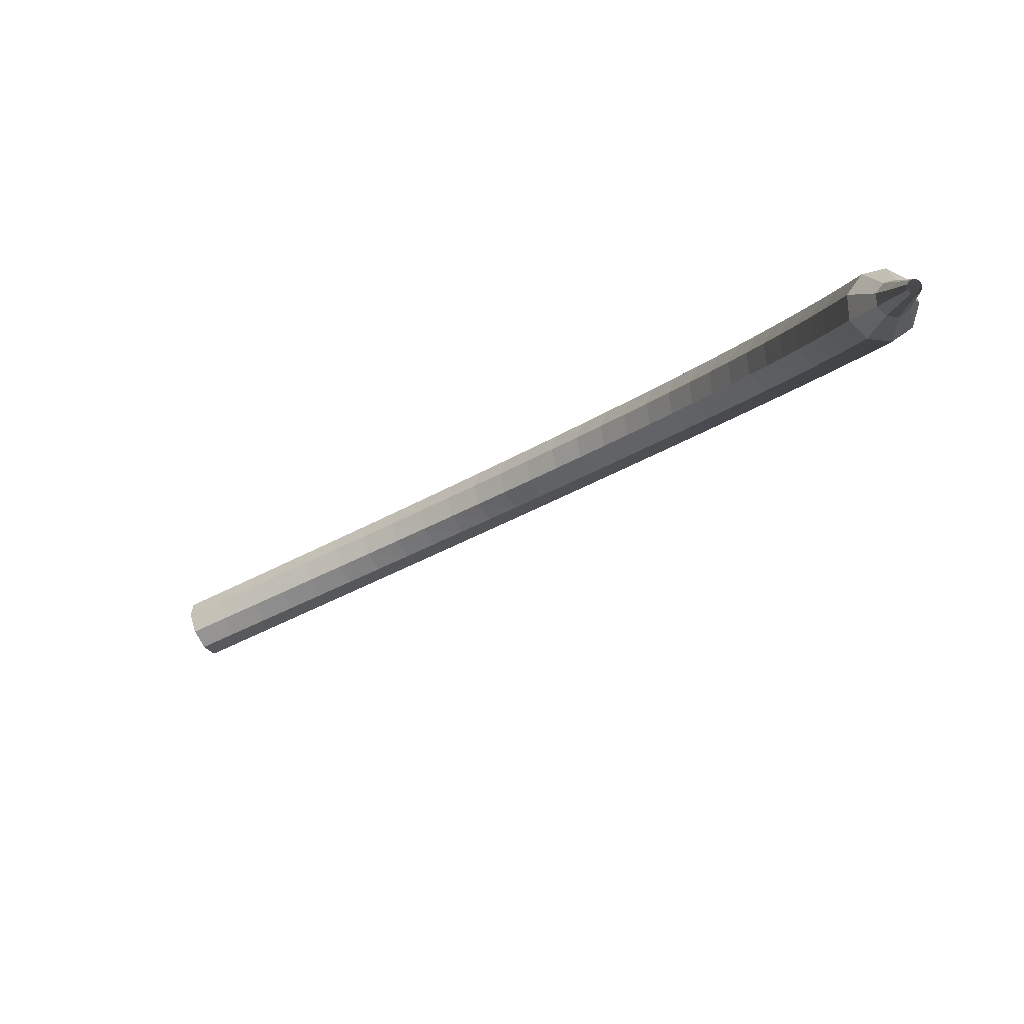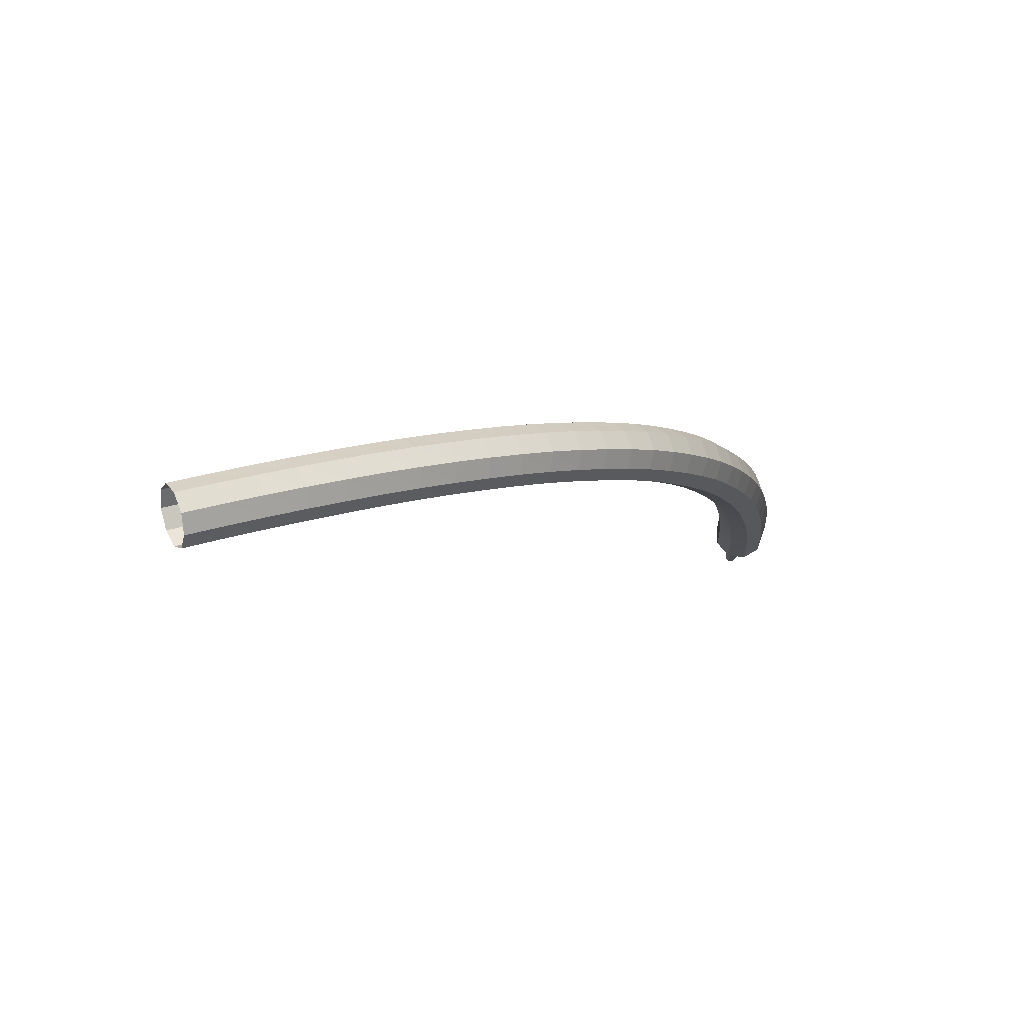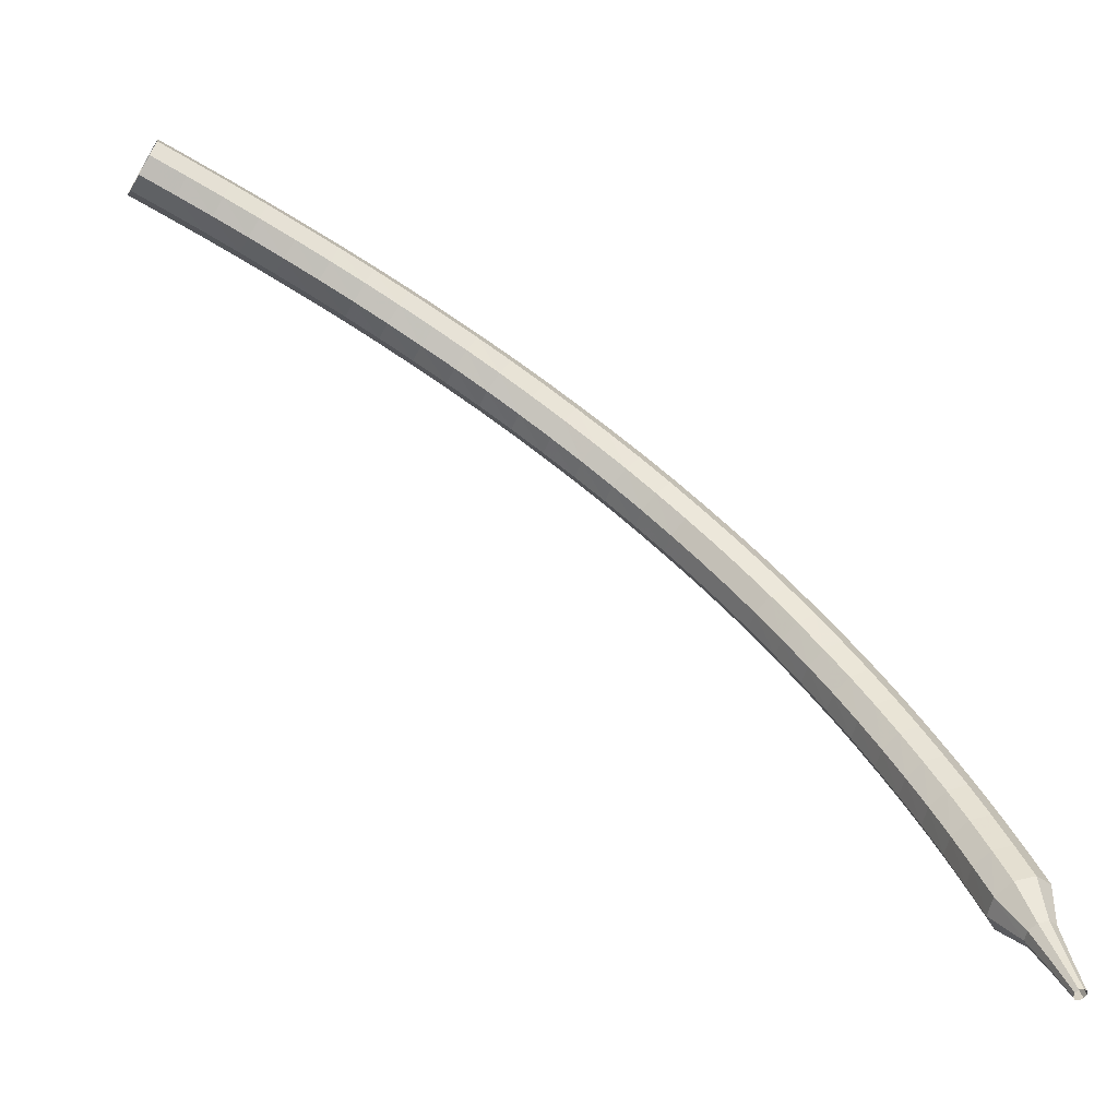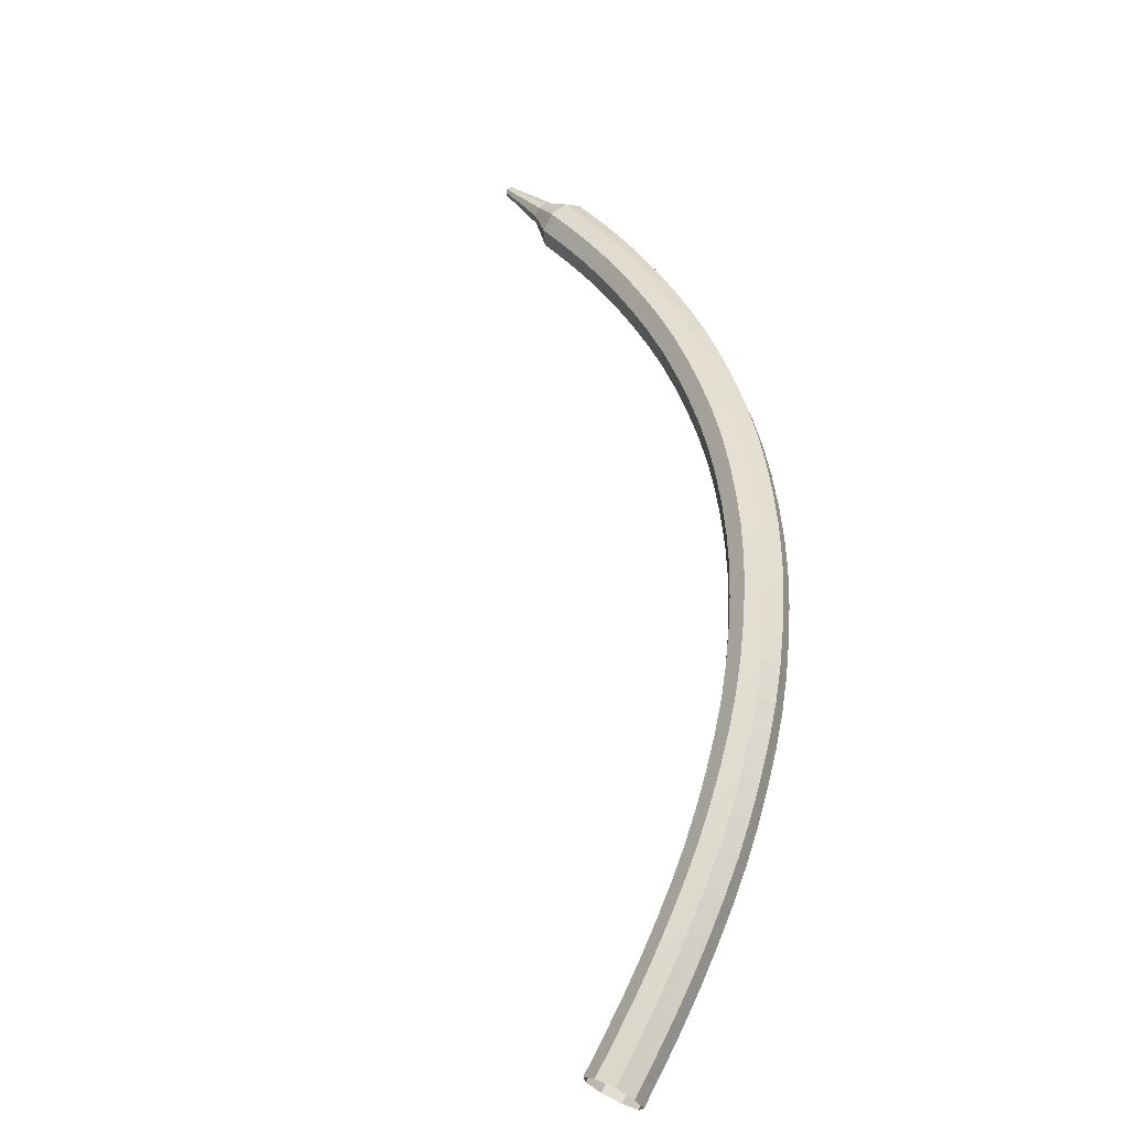
<metadata>
{"format":"obj","ext":"obj","renderer":"f3d","projection":"perspective","resolution":1024,"background":"white","views":[{"elev":-74.4,"azim":-137.9,"up":"+Y"},{"elev":-6.0,"azim":164.3,"up":"+Z"},{"elev":-47.9,"azim":165.0,"up":"+Y"},{"elev":50.6,"azim":127.2,"up":"+Z"}]}
</metadata>
<code>
g tube1
v 157.5 157.1 100.6
v 157.3 156.7 99.83
v 157.3 156 99.41
v 157.5 155.2 99.56
v 157.8 154.7 100.2
v 158 154.7 101
v 158 155.3 101.7
v 157.9 156.1 101.8
v 157.7 156.8 101.4
v 157.5 157.1 100.6
v 155.9 156.8 101
v 155.8 156.5 100.2
v 155.8 155.7 99.82
v 156 154.9 99.97
v 156.2 154.4 100.6
v 156.4 154.4 101.4
v 156.5 155 102.1
v 156.4 155.8 102.2
v 156.2 156.6 101.8
v 155.9 156.8 101
v 154.3 156.5 101.4
v 154.2 156.2 100.6
v 154.2 155.5 100.2
v 154.4 154.6 100.4
v 154.7 154.1 101
v 154.9 154.2 101.8
v 155 154.7 102.5
v 154.8 155.6 102.6
v 154.6 156.3 102.2
v 154.3 156.5 101.4
v 152.8 156.2 101.8
v 152.7 155.9 101
v 152.7 155.1 100.6
v 152.9 154.3 100.7
v 153.2 153.8 101.4
v 153.4 153.9 102.2
v 153.4 154.4 102.9
v 153.3 155.3 103
v 153 156 102.6
v 152.8 156.2 101.8
v 151.2 155.8 102.2
v 151.1 155.5 101.4
v 151.2 154.8 101
v 151.4 154 101.1
v 151.7 153.5 101.8
v 151.9 153.5 102.6
v 151.9 154.1 103.2
v 151.7 154.9 103.4
v 151.5 155.6 103
v 151.2 155.8 102.2
v 149.6 155.4 102.5
v 149.6 155.1 101.7
v 149.7 154.4 101.3
v 149.9 153.6 101.5
v 150.2 153.1 102.1
v 150.4 153.1 102.9
v 150.4 153.7 103.6
v 150.2 154.5 103.7
v 149.9 155.2 103.3
v 149.6 155.4 102.5
v 148.1 155 102.9
v 148 154.6 102.1
v 148.2 153.9 101.7
v 148.5 153.1 101.8
v 148.8 152.6 102.5
v 148.9 152.7 103.3
v 148.9 153.2 103.9
v 148.6 154 104.1
v 148.3 154.7 103.7
v 148.1 155 102.9
v 146.5 154.4 103.2
v 146.5 154.1 102.4
v 146.7 153.4 102
v 147 152.6 102.1
v 147.3 152.1 102.8
v 147.5 152.2 103.6
v 147.4 152.7 104.3
v 147.1 153.5 104.4
v 146.8 154.2 104
v 146.5 154.4 103.2
v 145 153.8 103.5
v 145 153.5 102.7
v 145.2 152.8 102.3
v 145.6 152 102.4
v 145.9 151.5 103.1
v 146 151.6 103.9
v 145.9 152.2 104.5
v 145.6 152.9 104.7
v 145.3 153.6 104.3
v 145 153.8 103.5
v 143.5 153.2 103.8
v 143.5 152.9 103
v 143.8 152.1 102.5
v 144.1 151.4 102.7
v 144.5 150.9 103.3
v 144.6 151 104.2
v 144.5 151.5 104.8
v 144.1 152.3 105
v 143.8 153 104.6
v 143.5 153.2 103.8
v 142 152.5 104
v 142.1 152.1 103.2
v 142.3 151.5 102.8
v 142.7 150.7 102.9
v 143.1 150.3 103.6
v 143.2 150.3 104.4
v 143 150.9 105.1
v 142.7 151.6 105.2
v 142.3 152.3 104.8
v 142 152.5 104
v 140.6 151.7 104.2
v 140.6 151.4 103.4
v 141 150.7 103
v 141.4 150 103.2
v 141.7 149.5 103.8
v 141.8 149.6 104.7
v 141.6 150.1 105.3
v 141.2 150.9 105.5
v 140.8 151.5 105
v 140.6 151.7 104.2
v 139.2 150.8 104.4
v 139.2 150.5 103.6
v 139.6 149.9 103.2
v 140.1 149.2 103.3
v 140.4 148.7 104
v 140.5 148.8 104.9
v 140.3 149.3 105.5
v 139.8 150 105.6
v 139.4 150.6 105.2
v 139.2 150.8 104.4
v 137.8 149.9 104.6
v 137.9 149.6 103.8
v 138.3 149 103.4
v 138.8 148.3 103.5
v 139.1 147.9 104.2
v 139.2 147.9 105
v 138.9 148.4 105.7
v 138.5 149.1 105.8
v 138 149.7 105.4
v 137.8 149.9 104.6
v 136.4 148.9 104.7
v 136.6 148.7 103.9
v 137 148.1 103.5
v 137.5 147.4 103.7
v 137.9 147 104.3
v 137.9 147 105.2
v 137.6 147.5 105.8
v 137.1 148.2 106
v 136.7 148.7 105.5
v 136.4 148.9 104.7
v 135.1 147.9 104.8
v 135.3 147.6 104
v 135.8 147.1 103.6
v 136.3 146.4 103.8
v 136.7 146 104.4
v 136.7 146.1 105.3
v 136.4 146.5 105.9
v 135.9 147.1 106.1
v 135.4 147.7 105.6
v 135.1 147.9 104.8
v 133.9 146.8 104.9
v 134.1 146.5 104.1
v 134.6 146 103.7
v 135.1 145.4 103.8
v 135.5 145 104.5
v 135.6 145 105.3
v 135.2 145.4 106
v 134.6 146.1 106.1
v 134.1 146.6 105.7
v 133.9 146.8 104.9
v 132.7 145.6 105
v 132.9 145.4 104.2
v 133.4 144.9 103.7
v 134 144.3 103.9
v 134.4 143.9 104.5
v 134.4 143.9 105.4
v 134 144.3 106
v 133.4 144.9 106.2
v 132.9 145.4 105.8
v 132.7 145.6 105
v 131.5 144.4 105
v 131.8 144.2 104.2
v 132.3 143.7 103.7
v 132.9 143.2 103.9
v 133.4 142.8 104.5
v 133.4 142.8 105.4
v 132.9 143.2 106.1
v 132.3 143.7 106.2
v 131.8 144.2 105.8
v 131.5 144.4 105
v 130.5 143.1 104.9
v 130.7 143 104.1
v 131.3 142.5 103.7
v 131.9 142 103.9
v 132.4 141.6 104.5
v 132.4 141.6 105.4
v 131.9 141.9 106
v 131.3 142.5 106.2
v 130.7 142.9 105.7
v 130.5 143.1 104.9
v 129.5 141.8 104.9
v 129.7 141.7 104.1
v 130.3 141.2 103.7
v 131 140.7 103.8
v 131.4 140.4 104.5
v 131.4 140.4 105.3
v 130.9 140.7 106
v 130.3 141.2 106.1
v 129.7 141.6 105.7
v 129.5 141.8 104.9
v 128.5 140.5 104.8
v 128.8 140.3 104
v 129.4 139.9 103.6
v 130.1 139.5 103.7
v 130.5 139.1 104.4
v 130.5 139.1 105.2
v 130 139.4 105.9
v 129.3 139.8 106
v 128.7 140.3 105.6
v 128.5 140.5 104.8
v 127.6 139.1 104.7
v 127.9 139 103.9
v 128.5 138.6 103.5
v 129.2 138.1 103.6
v 129.7 137.8 104.3
v 129.6 137.8 105.1
v 129.1 138 105.8
v 128.4 138.4 105.9
v 127.8 138.9 105.5
v 127.6 139.1 104.7
v 126.8 137.6 104.6
v 127.1 137.5 103.8
v 127.7 137.2 103.3
v 128.5 136.8 103.5
v 128.9 136.5 104.1
v 128.9 136.4 105
v 128.4 136.6 105.6
v 127.6 137 105.8
v 127 137.4 105.4
v 126.8 137.6 104.6
v 126 136.2 104.4
v 126.3 136.1 103.6
v 127 135.8 103.2
v 127.7 135.4 103.3
v 128.2 135.1 104
v 128.1 135 104.8
v 127.6 135.2 105.5
v 126.9 135.6 105.6
v 126.2 135.9 105.2
v 126 136.2 104.4
v 125.3 134.7 104.2
v 125.6 134.6 103.4
v 126.3 134.4 103
v 127 134 103.1
v 127.5 133.7 103.8
v 127.5 133.6 104.6
v 126.9 133.8 105.3
v 126.2 134.1 105.4
v 125.5 134.5 105
v 125.3 134.7 104.2
v 124.6 133.2 104
v 124.9 133.2 103.2
v 125.6 132.9 102.8
v 126.4 132.6 102.9
v 126.9 132.3 103.6
v 126.8 132.2 104.4
v 126.3 132.3 105.1
v 125.5 132.6 105.2
v 124.8 133 104.8
v 124.6 133.2 104
v 124 131.6 103.8
v 124.3 131.6 103
v 125 131.5 102.5
v 125.8 131.1 102.7
v 126.3 130.9 103.3
v 126.3 130.7 104.2
v 125.7 130.8 104.8
v 124.9 131.1 105
v 124.2 131.4 104.6
v 124 131.6 103.8
v 123.5 130.1 103.5
v 123.8 130.1 102.7
v 124.5 130 102.3
v 125.3 129.7 102.4
v 125.8 129.4 103.1
v 125.7 129.3 103.9
v 125.2 129.3 104.6
v 124.4 129.6 104.7
v 123.7 129.9 104.3
v 123.5 130.1 103.5
v 123 128.6 103.2
v 123.3 128.6 102.4
v 124 128.5 102
v 124.8 128.2 102.2
v 125.3 127.9 102.8
v 125.3 127.8 103.7
v 124.7 127.8 104.3
v 123.9 128.1 104.4
v 123.2 128.3 104
v 123 128.6 103.2
v 123.1 126.9 103
v 123.3 126.9 102.6
v 123.7 126.9 102.4
v 124.1 126.7 102.4
v 124.3 126.6 102.7
v 124.3 126.5 103.2
v 124 126.6 103.5
v 123.6 126.7 103.6
v 123.3 126.8 103.4
v 123.1 126.9 103
v 123 125.4 102.7
v 123.1 125.5 102.4
v 123.3 125.4 102.3
v 123.6 125.3 102.3
v 123.7 125.3 102.5
v 123.7 125.2 102.8
v 123.5 125.2 103
v 123.3 125.3 103.1
v 123 125.4 102.9
v 123 125.4 102.7
v 122.8 124 102.4
v 122.8 124 102.3
v 123 124 102.2
v 123.1 124 102.2
v 123.2 123.9 102.3
v 123.2 123.9 102.5
v 123.1 123.9 102.6
v 122.9 123.9 102.7
v 122.8 124 102.6
v 122.8 124 102.4
f 1 2 12
f 12 11 1
f 2 3 13
f 13 12 2
f 3 4 14
f 14 13 3
f 4 5 15
f 15 14 4
f 5 6 16
f 16 15 5
f 6 7 17
f 17 16 6
f 7 8 18
f 18 17 7
f 8 9 19
f 19 18 8
f 9 10 20
f 20 19 9
f 11 12 22
f 22 21 11
f 12 13 23
f 23 22 12
f 13 14 24
f 24 23 13
f 14 15 25
f 25 24 14
f 15 16 26
f 26 25 15
f 16 17 27
f 27 26 16
f 17 18 28
f 28 27 17
f 18 19 29
f 29 28 18
f 19 20 30
f 30 29 19
f 21 22 32
f 32 31 21
f 22 23 33
f 33 32 22
f 23 24 34
f 34 33 23
f 24 25 35
f 35 34 24
f 25 26 36
f 36 35 25
f 26 27 37
f 37 36 26
f 27 28 38
f 38 37 27
f 28 29 39
f 39 38 28
f 29 30 40
f 40 39 29
f 31 32 42
f 42 41 31
f 32 33 43
f 43 42 32
f 33 34 44
f 44 43 33
f 34 35 45
f 45 44 34
f 35 36 46
f 46 45 35
f 36 37 47
f 47 46 36
f 37 38 48
f 48 47 37
f 38 39 49
f 49 48 38
f 39 40 50
f 50 49 39
f 41 42 52
f 52 51 41
f 42 43 53
f 53 52 42
f 43 44 54
f 54 53 43
f 44 45 55
f 55 54 44
f 45 46 56
f 56 55 45
f 46 47 57
f 57 56 46
f 47 48 58
f 58 57 47
f 48 49 59
f 59 58 48
f 49 50 60
f 60 59 49
f 51 52 62
f 62 61 51
f 52 53 63
f 63 62 52
f 53 54 64
f 64 63 53
f 54 55 65
f 65 64 54
f 55 56 66
f 66 65 55
f 56 57 67
f 67 66 56
f 57 58 68
f 68 67 57
f 58 59 69
f 69 68 58
f 59 60 70
f 70 69 59
f 61 62 72
f 72 71 61
f 62 63 73
f 73 72 62
f 63 64 74
f 74 73 63
f 64 65 75
f 75 74 64
f 65 66 76
f 76 75 65
f 66 67 77
f 77 76 66
f 67 68 78
f 78 77 67
f 68 69 79
f 79 78 68
f 69 70 80
f 80 79 69
f 71 72 82
f 82 81 71
f 72 73 83
f 83 82 72
f 73 74 84
f 84 83 73
f 74 75 85
f 85 84 74
f 75 76 86
f 86 85 75
f 76 77 87
f 87 86 76
f 77 78 88
f 88 87 77
f 78 79 89
f 89 88 78
f 79 80 90
f 90 89 79
f 81 82 92
f 92 91 81
f 82 83 93
f 93 92 82
f 83 84 94
f 94 93 83
f 84 85 95
f 95 94 84
f 85 86 96
f 96 95 85
f 86 87 97
f 97 96 86
f 87 88 98
f 98 97 87
f 88 89 99
f 99 98 88
f 89 90 100
f 100 99 89
f 91 92 102
f 102 101 91
f 92 93 103
f 103 102 92
f 93 94 104
f 104 103 93
f 94 95 105
f 105 104 94
f 95 96 106
f 106 105 95
f 96 97 107
f 107 106 96
f 97 98 108
f 108 107 97
f 98 99 109
f 109 108 98
f 99 100 110
f 110 109 99
f 101 102 112
f 112 111 101
f 102 103 113
f 113 112 102
f 103 104 114
f 114 113 103
f 104 105 115
f 115 114 104
f 105 106 116
f 116 115 105
f 106 107 117
f 117 116 106
f 107 108 118
f 118 117 107
f 108 109 119
f 119 118 108
f 109 110 120
f 120 119 109
f 111 112 122
f 122 121 111
f 112 113 123
f 123 122 112
f 113 114 124
f 124 123 113
f 114 115 125
f 125 124 114
f 115 116 126
f 126 125 115
f 116 117 127
f 127 126 116
f 117 118 128
f 128 127 117
f 118 119 129
f 129 128 118
f 119 120 130
f 130 129 119
f 121 122 132
f 132 131 121
f 122 123 133
f 133 132 122
f 123 124 134
f 134 133 123
f 124 125 135
f 135 134 124
f 125 126 136
f 136 135 125
f 126 127 137
f 137 136 126
f 127 128 138
f 138 137 127
f 128 129 139
f 139 138 128
f 129 130 140
f 140 139 129
f 131 132 142
f 142 141 131
f 132 133 143
f 143 142 132
f 133 134 144
f 144 143 133
f 134 135 145
f 145 144 134
f 135 136 146
f 146 145 135
f 136 137 147
f 147 146 136
f 137 138 148
f 148 147 137
f 138 139 149
f 149 148 138
f 139 140 150
f 150 149 139
f 141 142 152
f 152 151 141
f 142 143 153
f 153 152 142
f 143 144 154
f 154 153 143
f 144 145 155
f 155 154 144
f 145 146 156
f 156 155 145
f 146 147 157
f 157 156 146
f 147 148 158
f 158 157 147
f 148 149 159
f 159 158 148
f 149 150 160
f 160 159 149
f 151 152 162
f 162 161 151
f 152 153 163
f 163 162 152
f 153 154 164
f 164 163 153
f 154 155 165
f 165 164 154
f 155 156 166
f 166 165 155
f 156 157 167
f 167 166 156
f 157 158 168
f 168 167 157
f 158 159 169
f 169 168 158
f 159 160 170
f 170 169 159
f 161 162 172
f 172 171 161
f 162 163 173
f 173 172 162
f 163 164 174
f 174 173 163
f 164 165 175
f 175 174 164
f 165 166 176
f 176 175 165
f 166 167 177
f 177 176 166
f 167 168 178
f 178 177 167
f 168 169 179
f 179 178 168
f 169 170 180
f 180 179 169
f 171 172 182
f 182 181 171
f 172 173 183
f 183 182 172
f 173 174 184
f 184 183 173
f 174 175 185
f 185 184 174
f 175 176 186
f 186 185 175
f 176 177 187
f 187 186 176
f 177 178 188
f 188 187 177
f 178 179 189
f 189 188 178
f 179 180 190
f 190 189 179
f 181 182 192
f 192 191 181
f 182 183 193
f 193 192 182
f 183 184 194
f 194 193 183
f 184 185 195
f 195 194 184
f 185 186 196
f 196 195 185
f 186 187 197
f 197 196 186
f 187 188 198
f 198 197 187
f 188 189 199
f 199 198 188
f 189 190 200
f 200 199 189
f 191 192 202
f 202 201 191
f 192 193 203
f 203 202 192
f 193 194 204
f 204 203 193
f 194 195 205
f 205 204 194
f 195 196 206
f 206 205 195
f 196 197 207
f 207 206 196
f 197 198 208
f 208 207 197
f 198 199 209
f 209 208 198
f 199 200 210
f 210 209 199
f 201 202 212
f 212 211 201
f 202 203 213
f 213 212 202
f 203 204 214
f 214 213 203
f 204 205 215
f 215 214 204
f 205 206 216
f 216 215 205
f 206 207 217
f 217 216 206
f 207 208 218
f 218 217 207
f 208 209 219
f 219 218 208
f 209 210 220
f 220 219 209
f 211 212 222
f 222 221 211
f 212 213 223
f 223 222 212
f 213 214 224
f 224 223 213
f 214 215 225
f 225 224 214
f 215 216 226
f 226 225 215
f 216 217 227
f 227 226 216
f 217 218 228
f 228 227 217
f 218 219 229
f 229 228 218
f 219 220 230
f 230 229 219
f 221 222 232
f 232 231 221
f 222 223 233
f 233 232 222
f 223 224 234
f 234 233 223
f 224 225 235
f 235 234 224
f 225 226 236
f 236 235 225
f 226 227 237
f 237 236 226
f 227 228 238
f 238 237 227
f 228 229 239
f 239 238 228
f 229 230 240
f 240 239 229
f 231 232 242
f 242 241 231
f 232 233 243
f 243 242 232
f 233 234 244
f 244 243 233
f 234 235 245
f 245 244 234
f 235 236 246
f 246 245 235
f 236 237 247
f 247 246 236
f 237 238 248
f 248 247 237
f 238 239 249
f 249 248 238
f 239 240 250
f 250 249 239
f 241 242 252
f 252 251 241
f 242 243 253
f 253 252 242
f 243 244 254
f 254 253 243
f 244 245 255
f 255 254 244
f 245 246 256
f 256 255 245
f 246 247 257
f 257 256 246
f 247 248 258
f 258 257 247
f 248 249 259
f 259 258 248
f 249 250 260
f 260 259 249
f 251 252 262
f 262 261 251
f 252 253 263
f 263 262 252
f 253 254 264
f 264 263 253
f 254 255 265
f 265 264 254
f 255 256 266
f 266 265 255
f 256 257 267
f 267 266 256
f 257 258 268
f 268 267 257
f 258 259 269
f 269 268 258
f 259 260 270
f 270 269 259
f 261 262 272
f 272 271 261
f 262 263 273
f 273 272 262
f 263 264 274
f 274 273 263
f 264 265 275
f 275 274 264
f 265 266 276
f 276 275 265
f 266 267 277
f 277 276 266
f 267 268 278
f 278 277 267
f 268 269 279
f 279 278 268
f 269 270 280
f 280 279 269
f 271 272 282
f 282 281 271
f 272 273 283
f 283 282 272
f 273 274 284
f 284 283 273
f 274 275 285
f 285 284 274
f 275 276 286
f 286 285 275
f 276 277 287
f 287 286 276
f 277 278 288
f 288 287 277
f 278 279 289
f 289 288 278
f 279 280 290
f 290 289 279
f 281 282 292
f 292 291 281
f 282 283 293
f 293 292 282
f 283 284 294
f 294 293 283
f 284 285 295
f 295 294 284
f 285 286 296
f 296 295 285
f 286 287 297
f 297 296 286
f 287 288 298
f 298 297 287
f 288 289 299
f 299 298 288
f 289 290 300
f 300 299 289
f 291 292 302
f 302 301 291
f 292 293 303
f 303 302 292
f 293 294 304
f 304 303 293
f 294 295 305
f 305 304 294
f 295 296 306
f 306 305 295
f 296 297 307
f 307 306 296
f 297 298 308
f 308 307 297
f 298 299 309
f 309 308 298
f 299 300 310
f 310 309 299
f 301 302 312
f 312 311 301
f 302 303 313
f 313 312 302
f 303 304 314
f 314 313 303
f 304 305 315
f 315 314 304
f 305 306 316
f 316 315 305
f 306 307 317
f 317 316 306
f 307 308 318
f 318 317 307
f 308 309 319
f 319 318 308
f 309 310 320
f 320 319 309
f 311 312 322
f 322 321 311
f 312 313 323
f 323 322 312
f 313 314 324
f 324 323 313
f 314 315 325
f 325 324 314
f 315 316 326
f 326 325 315
f 316 317 327
f 327 326 316
f 317 318 328
f 328 327 317
f 318 319 329
f 329 328 318
f 319 320 330
f 330 329 319
g

</code>
